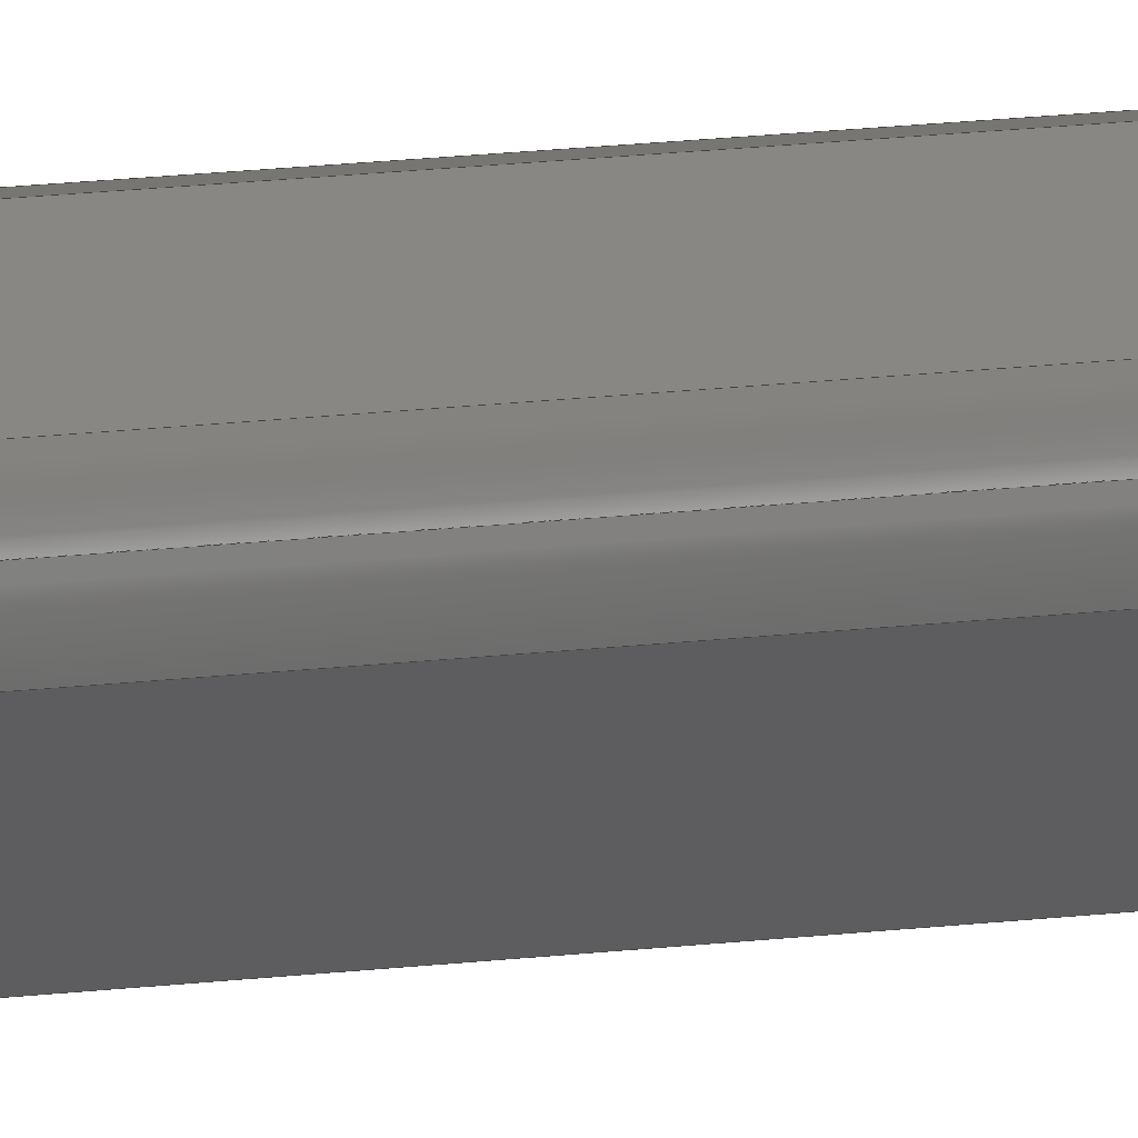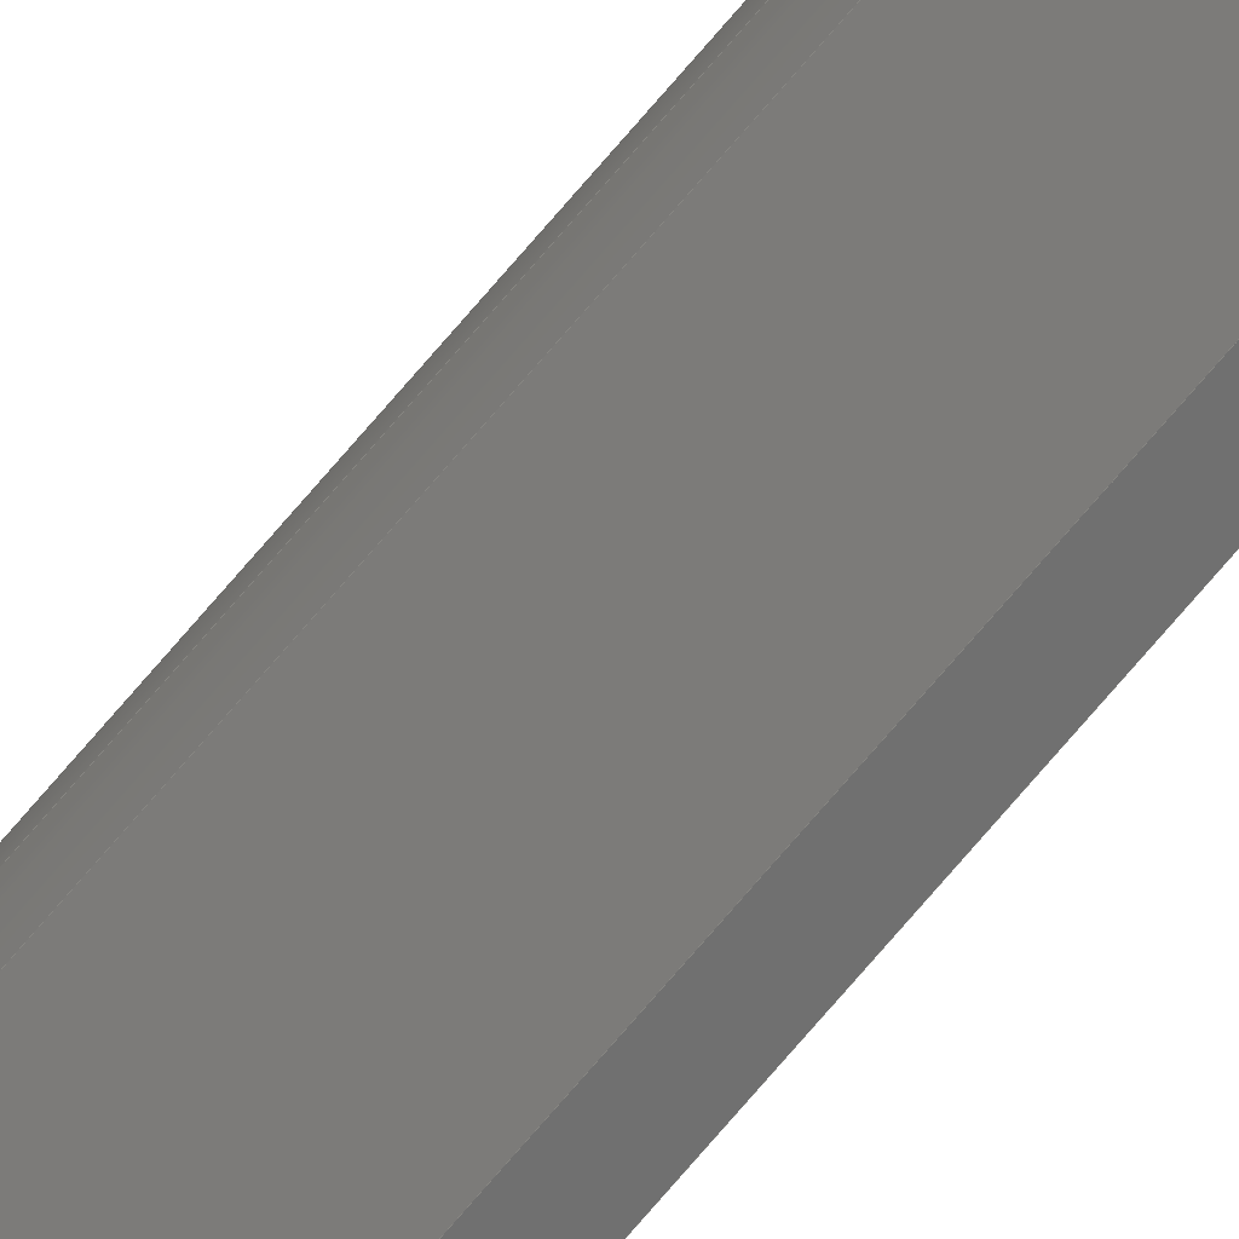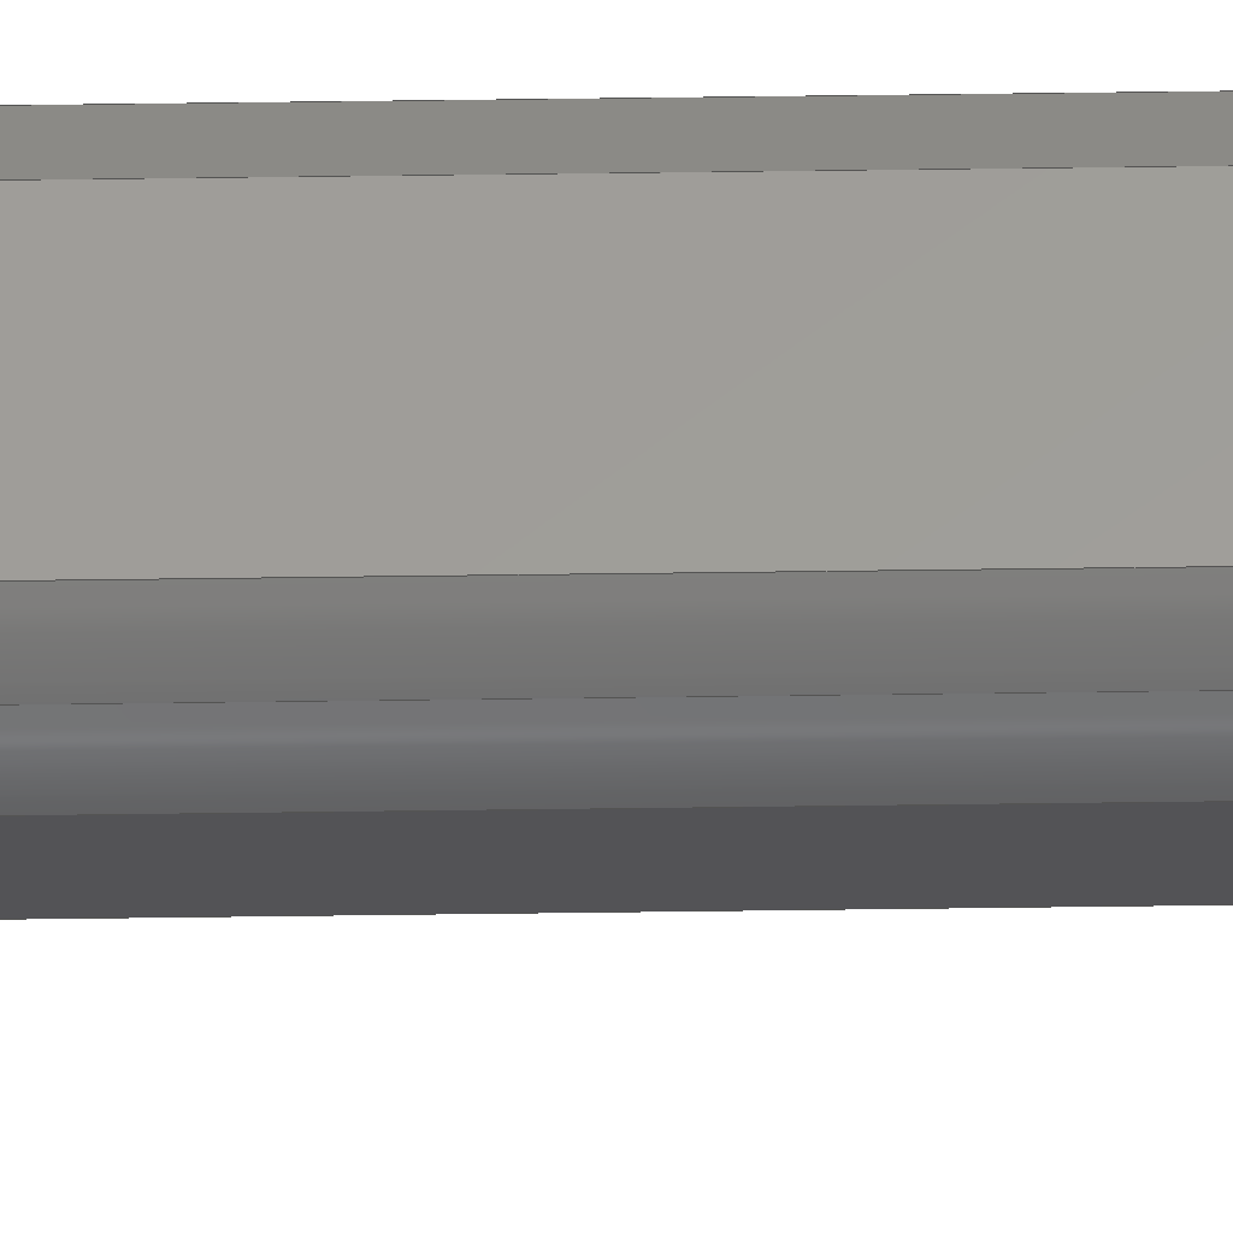
<metadata>
{"format":"step","ext":"stp","renderer":"f3d","projection":"perspective","resolution":1024,"background":"white","views":[{"elev":3.0,"azim":-144.1,"up":"+Y"},{"elev":-60.6,"azim":-37.7,"up":"+Y"},{"elev":31.1,"azim":-91.3,"up":"+Y"}]}
</metadata>
<code>
ISO-10303-21;
DATA;
#1=PRODUCT('Symmetry of W44_Nose_Spar_10x15mm','','',(#2)) ;
#2=PRODUCT_CONTEXT(' ',#3,'mechanical') ;
#3=APPLICATION_CONTEXT('managed model based 3d engineering') ;
#4=PRODUCT_DEFINITION('',' ',#298,#5) ;
#5=PRODUCT_DEFINITION_CONTEXT('part definition',#3,' ') ;
#6=PRODUCT_DEFINITION_SHAPE(' ',' ',#4) ;
#7=MECHANICAL_DESIGN_GEOMETRIC_PRESENTATION_REPRESENTATION(' ',(#90),#305) ;
#8=PRODUCT_CATEGORY('part','specification') ;
#9=SHAPE_REPRESENTATION(' ',(#150),#305) ;
#10=CARTESIAN_POINT(' ',(0,0,0)) ;
#11=CARTESIAN_POINT('Axis2P3D Location',(263.6,-22.45,-0.05828)) ;
#12=CARTESIAN_POINT('Line Origine',(8.736,-3.676,1.537)) ;
#13=CARTESIAN_POINT('Vertex',(7.472,-3.676,1.537)) ;
#14=CARTESIAN_POINT('Vertex',(10,-3.676,1.537)) ;
#15=CARTESIAN_POINT('Line Origine',(10,-11.18,0.8812)) ;
#16=CARTESIAN_POINT('Vertex',(10,-18.68,0.225)) ;
#17=CARTESIAN_POINT('Line Origine',(8.736,-18.68,0.2248)) ;
#18=CARTESIAN_POINT('Vertex',(7.472,-18.68,0.2245)) ;
#19=CARTESIAN_POINT('Line Origine',(3.938,-15.48,0.5032)) ;
#20=CARTESIAN_POINT('Vertex',(0.4037,-12.29,0.7819)) ;
#21=CARTESIAN_POINT('Control Point',(0.4037,-12.29,0.7819)) ;
#22=CARTESIAN_POINT('Control Point',(0.2512,-11.81,0.8242)) ;
#23=CARTESIAN_POINT('Control Point',(0.1298,-11.31,0.8673)) ;
#24=CARTESIAN_POINT('Control Point',(0.0442,-10.81,0.9112)) ;
#25=CARTESIAN_POINT('Control Point',(-1.399e-06,-10.3,0.9555)) ;
#26=CARTESIAN_POINT('Control Point',(-1.983e-14,-9.798,0.9998)) ;
#27=CARTESIAN_POINT('Vertex',(-4.163e-17,-9.798,0.9998)) ;
#28=CARTESIAN_POINT('Control Point',(0.4715,-7.578,1.194)) ;
#29=CARTESIAN_POINT('Control Point',(0.3259,-7.917,1.165)) ;
#30=CARTESIAN_POINT('Control Point',(0.2048,-8.265,1.134)) ;
#31=CARTESIAN_POINT('Control Point',(0.1116,-8.623,1.103)) ;
#32=CARTESIAN_POINT('Control Point',(0.0342,-9.075,1.063)) ;
#33=CARTESIAN_POINT('Control Point',(0.005575,-9.531,1.023)) ;
#34=CARTESIAN_POINT('Control Point',(0.001854,-9.62,1.015)) ;
#35=CARTESIAN_POINT('Control Point',(-3.992e-07,-9.709,1.008)) ;
#36=CARTESIAN_POINT('Control Point',(-1.983e-14,-9.798,0.9998)) ;
#37=CARTESIAN_POINT('Vertex',(0.4715,-7.578,1.194)) ;
#38=CARTESIAN_POINT('Line Origine',(3.972,-5.627,1.365)) ;
#39=CARTESIAN_POINT('Axis2P3D Location',(0,0,1395)) ;
#40=CARTESIAN_POINT('Line Origine',(8.736,-3.676,1395)) ;
#41=CARTESIAN_POINT('Vertex',(7.472,-3.676,1395)) ;
#42=CARTESIAN_POINT('Vertex',(10,-3.676,1395)) ;
#43=CARTESIAN_POINT('Line Origine',(3.972,-5.627,1395)) ;
#44=CARTESIAN_POINT('Vertex',(0.4715,-7.578,1395)) ;
#45=CARTESIAN_POINT('Control Point',(4.375e-18,-9.798,1395)) ;
#46=CARTESIAN_POINT('Control Point',(-2.032e-06,-9.345,1395)) ;
#47=CARTESIAN_POINT('Control Point',(0.04802,-8.896,1395)) ;
#48=CARTESIAN_POINT('Control Point',(0.1431,-8.452,1395)) ;
#49=CARTESIAN_POINT('Control Point',(0.2845,-8.013,1395)) ;
#50=CARTESIAN_POINT('Control Point',(0.4715,-7.578,1395)) ;
#51=CARTESIAN_POINT('Vertex',(-4.163e-17,-9.798,1395)) ;
#52=CARTESIAN_POINT('Control Point',(0.4037,-12.29,1395)) ;
#53=CARTESIAN_POINT('Control Point',(0.2436,-11.78,1395)) ;
#54=CARTESIAN_POINT('Control Point',(0.1225,-11.28,1395)) ;
#55=CARTESIAN_POINT('Control Point',(0.04108,-10.78,1395)) ;
#56=CARTESIAN_POINT('Control Point',(-1.349e-06,-10.29,1395)) ;
#57=CARTESIAN_POINT('Control Point',(0,-9.798,1395)) ;
#58=CARTESIAN_POINT('Vertex',(0.4037,-12.29,1395)) ;
#59=CARTESIAN_POINT('Line Origine',(3.938,-15.48,1395)) ;
#60=CARTESIAN_POINT('Vertex',(7.472,-18.68,1395)) ;
#61=CARTESIAN_POINT('Line Origine',(8.736,-18.68,1395)) ;
#62=CARTESIAN_POINT('Vertex',(10,-18.68,1395)) ;
#63=CARTESIAN_POINT('Line Origine',(10,-11.18,1395)) ;
#64=CARTESIAN_POINT('Axis2P3D Location',(10,-3.676,0)) ;
#65=CARTESIAN_POINT('Line Origine',(10,-3.676,698.3)) ;
#66=CARTESIAN_POINT('Line Origine',(10,-18.68,697.6)) ;
#67=CARTESIAN_POINT('Axis2P3D Location',(10,-18.68,0)) ;
#68=CARTESIAN_POINT('Line Origine',(7.472,-18.68,697.6)) ;
#69=CARTESIAN_POINT('Axis2P3D Location',(7.472,-18.68,0)) ;
#70=CARTESIAN_POINT('Line Origine',(0.4037,-12.29,697.9)) ;
#71=CARTESIAN_POINT('Control Point',(0.4037,-12.29,0)) ;
#72=CARTESIAN_POINT('Control Point',(0.2436,-11.78,0)) ;
#73=CARTESIAN_POINT('Control Point',(0.1225,-11.28,0)) ;
#74=CARTESIAN_POINT('Control Point',(0.04108,-10.78,0)) ;
#75=CARTESIAN_POINT('Control Point',(-1.349e-06,-10.29,0)) ;
#76=CARTESIAN_POINT('Control Point',(0,-9.798,0)) ;
#77=CARTESIAN_POINT('Line Origine',(-4.163e-17,-9.798,697.5)) ;
#78=CARTESIAN_POINT('Control Point',(4.375e-18,-9.798,0)) ;
#79=CARTESIAN_POINT('Control Point',(-2.032e-06,-9.345,0)) ;
#80=CARTESIAN_POINT('Control Point',(0.04802,-8.896,0)) ;
#81=CARTESIAN_POINT('Control Point',(0.1431,-8.452,0)) ;
#82=CARTESIAN_POINT('Control Point',(0.2845,-8.013,0)) ;
#83=CARTESIAN_POINT('Control Point',(0.4715,-7.578,0)) ;
#84=CARTESIAN_POINT('Line Origine',(0.4715,-7.578,697.5)) ;
#85=CARTESIAN_POINT('Axis2P3D Location',(7.472,-3.676,0)) ;
#86=CARTESIAN_POINT('Line Origine',(7.472,-3.676,698.3)) ;
#87=CARTESIAN_POINT('Axis2P3D Location',(7.472,-3.676,0)) ;
#88=PRODUCT_RELATED_PRODUCT_CATEGORY('part',$,(#1)) ;
#89=UNCERTAINTY_MEASURE_WITH_UNIT(LENGTH_MEASURE(0.005),#302,'distance_accuracy_value','CONFUSED CURVE UNCERTAINTY') ;
#90=STYLED_ITEM(' ',(#91),#255) ;
#91=PRESENTATION_STYLE_ASSIGNMENT((#92)) ;
#92=SURFACE_STYLE_USAGE(.BOTH.,#93) ;
#93=SURFACE_SIDE_STYLE(' ',(#94)) ;
#94=SURFACE_STYLE_FILL_AREA(#95) ;
#95=FILL_AREA_STYLE(' ',(#96)) ;
#96=FILL_AREA_STYLE_COLOUR(' ',#287) ;
#97=VECTOR('Line Direction',#118,1) ;
#98=VECTOR('Line Direction',#119,1) ;
#99=VECTOR('Line Direction',#120,1) ;
#100=VECTOR('Line Direction',#121,1) ;
#101=VECTOR('Line Direction',#122,1) ;
#102=VECTOR('Line Direction',#125,1) ;
#103=VECTOR('Line Direction',#126,1) ;
#104=VECTOR('Line Direction',#127,1) ;
#105=VECTOR('Line Direction',#128,1) ;
#106=VECTOR('Line Direction',#129,1) ;
#107=VECTOR('Line Direction',#132,1) ;
#108=VECTOR('Line Direction',#133,1) ;
#109=VECTOR('Line Direction',#136,1) ;
#110=VECTOR('Line Direction',#139,1) ;
#111=VECTOR('Extrusion Surface Vector',#140,1) ;
#112=VECTOR('Line Direction',#141,1) ;
#113=VECTOR('Extrusion Surface Vector',#142,1) ;
#114=VECTOR('Line Direction',#143,1) ;
#115=VECTOR('Line Direction',#146,1) ;
#116=DIRECTION('Axis2P3D Direction',(0.0001856,0.08716,-0.9962)) ;
#117=DIRECTION('Axis2P3D XDirection',(1,-1.921e-05,0.0001847)) ;
#118=DIRECTION('Vector Direction',(1,-5.622e-15,0.0001863)) ;
#119=DIRECTION('Vector Direction',(-2.949e-15,-0.9962,-0.08716)) ;
#120=DIRECTION('Vector Direction',(-1,5.622e-15,-0.0001863)) ;
#121=DIRECTION('Vector Direction',(-0.7408,0.6692,0.05841)) ;
#122=DIRECTION('Vector Direction',(-0.8727,-0.4865,-0.04272)) ;
#123=DIRECTION('Axis2P3D Direction',(0,0,-1)) ;
#124=DIRECTION('Axis2P3D XDirection',(1,0,0)) ;
#125=DIRECTION('Vector Direction',(1,0,0)) ;
#126=DIRECTION('Vector Direction',(-0.8735,-0.4869,0)) ;
#127=DIRECTION('Vector Direction',(-0.742,0.6704,0)) ;
#128=DIRECTION('Vector Direction',(-1,0,0)) ;
#129=DIRECTION('Vector Direction',(0,-1,0)) ;
#130=DIRECTION('Axis2P3D Direction',(-1,0,0)) ;
#131=DIRECTION('Axis2P3D XDirection',(0,-1,0)) ;
#132=DIRECTION('Vector Direction',(0,0,1)) ;
#133=DIRECTION('Vector Direction',(0,0,1)) ;
#134=DIRECTION('Axis2P3D Direction',(0,1,-0)) ;
#135=DIRECTION('Axis2P3D XDirection',(-1,0,0)) ;
#136=DIRECTION('Vector Direction',(0,0,1)) ;
#137=DIRECTION('Axis2P3D Direction',(0.6704,0.742,-0)) ;
#138=DIRECTION('Axis2P3D XDirection',(-0.742,0.6704,0)) ;
#139=DIRECTION('Vector Direction',(0,0,1)) ;
#140=DIRECTION('Vector Direction',(0,0,1)) ;
#141=DIRECTION('Vector Direction',(0,0,1)) ;
#142=DIRECTION('Vector Direction',(0,0,1)) ;
#143=DIRECTION('Vector Direction',(0,0,1)) ;
#144=DIRECTION('Axis2P3D Direction',(-0.4869,0.8735,0)) ;
#145=DIRECTION('Axis2P3D XDirection',(-0.8735,-0.4869,0)) ;
#146=DIRECTION('Vector Direction',(0,0,1)) ;
#147=DIRECTION('Axis2P3D Direction',(0,-1,0)) ;
#148=DIRECTION('Axis2P3D XDirection',(1,0,0)) ;
#149=SHAPE_REPRESENTATION_RELATIONSHIP(' ',' ',#9,#270) ;
#150=AXIS2_PLACEMENT_3D(' ',#10,$,$) ;
#151=AXIS2_PLACEMENT_3D('Plane Axis2P3D',#11,#116,#117) ;
#152=AXIS2_PLACEMENT_3D('Plane Axis2P3D',#39,#123,#124) ;
#153=AXIS2_PLACEMENT_3D('Plane Axis2P3D',#64,#130,#131) ;
#154=AXIS2_PLACEMENT_3D('Plane Axis2P3D',#67,#134,#135) ;
#155=AXIS2_PLACEMENT_3D('Plane Axis2P3D',#69,#137,#138) ;
#156=AXIS2_PLACEMENT_3D('Plane Axis2P3D',#85,#144,#145) ;
#157=AXIS2_PLACEMENT_3D('Plane Axis2P3D',#87,#147,#148) ;
#158=LINE('Line',#12,#97) ;
#159=LINE('Line',#15,#98) ;
#160=LINE('Line',#17,#99) ;
#161=LINE('Line',#19,#100) ;
#162=LINE('Line',#38,#101) ;
#163=LINE('Line',#40,#102) ;
#164=LINE('Line',#43,#103) ;
#165=LINE('Line',#59,#104) ;
#166=LINE('Line',#61,#105) ;
#167=LINE('Line',#63,#106) ;
#168=LINE('Line',#65,#107) ;
#169=LINE('Line',#66,#108) ;
#170=LINE('Line',#68,#109) ;
#171=LINE('Line',#70,#110) ;
#172=LINE('Line',#77,#112) ;
#173=LINE('Line',#84,#114) ;
#174=LINE('Line',#86,#115) ;
#175=PLANE('',#151) ;
#176=PLANE('',#152) ;
#177=PLANE('',#153) ;
#178=PLANE('',#154) ;
#179=PLANE('',#155) ;
#180=PLANE('',#156) ;
#181=PLANE('',#157) ;
#182=EDGE_CURVE('',#256,#257,#158,.T.) ;
#183=EDGE_CURVE('',#257,#258,#159,.T.) ;
#184=EDGE_CURVE('',#258,#259,#160,.T.) ;
#185=EDGE_CURVE('',#259,#260,#161,.T.) ;
#186=EDGE_CURVE('',#260,#261,#281,.T.) ;
#187=EDGE_CURVE('',#262,#261,#282,.T.) ;
#188=EDGE_CURVE('',#256,#262,#162,.T.) ;
#189=EDGE_CURVE('',#263,#264,#163,.T.) ;
#190=EDGE_CURVE('',#265,#263,#164,.F.) ;
#191=EDGE_CURVE('',#266,#265,#283,.T.) ;
#192=EDGE_CURVE('',#267,#266,#284,.T.) ;
#193=EDGE_CURVE('',#268,#267,#165,.T.) ;
#194=EDGE_CURVE('',#269,#268,#166,.T.) ;
#195=EDGE_CURVE('',#264,#269,#167,.T.) ;
#196=EDGE_CURVE('',#257,#264,#168,.T.) ;
#197=EDGE_CURVE('',#258,#269,#169,.T.) ;
#198=EDGE_CURVE('',#259,#268,#170,.T.) ;
#199=EDGE_CURVE('',#260,#267,#171,.T.) ;
#200=EDGE_CURVE('',#261,#266,#172,.T.) ;
#201=EDGE_CURVE('',#262,#265,#173,.T.) ;
#202=EDGE_CURVE('',#256,#263,#174,.T.) ;
#203=CLOSED_SHELL('Closed Shell',(#271,#272,#273,#274,#275,#276,#277,#278,#279)) ;
#204=ORIENTED_EDGE('',*,*,#182,.T.) ;
#205=ORIENTED_EDGE('',*,*,#183,.T.) ;
#206=ORIENTED_EDGE('',*,*,#184,.T.) ;
#207=ORIENTED_EDGE('',*,*,#185,.T.) ;
#208=ORIENTED_EDGE('',*,*,#186,.T.) ;
#209=ORIENTED_EDGE('',*,*,#187,.F.) ;
#210=ORIENTED_EDGE('',*,*,#188,.F.) ;
#211=ORIENTED_EDGE('',*,*,#189,.F.) ;
#212=ORIENTED_EDGE('',*,*,#190,.F.) ;
#213=ORIENTED_EDGE('',*,*,#191,.F.) ;
#214=ORIENTED_EDGE('',*,*,#192,.F.) ;
#215=ORIENTED_EDGE('',*,*,#193,.F.) ;
#216=ORIENTED_EDGE('',*,*,#194,.F.) ;
#217=ORIENTED_EDGE('',*,*,#195,.F.) ;
#218=ORIENTED_EDGE('',*,*,#183,.F.) ;
#219=ORIENTED_EDGE('',*,*,#196,.T.) ;
#220=ORIENTED_EDGE('',*,*,#195,.T.) ;
#221=ORIENTED_EDGE('',*,*,#197,.F.) ;
#222=ORIENTED_EDGE('',*,*,#184,.F.) ;
#223=ORIENTED_EDGE('',*,*,#197,.T.) ;
#224=ORIENTED_EDGE('',*,*,#194,.T.) ;
#225=ORIENTED_EDGE('',*,*,#198,.F.) ;
#226=ORIENTED_EDGE('',*,*,#185,.F.) ;
#227=ORIENTED_EDGE('',*,*,#198,.T.) ;
#228=ORIENTED_EDGE('',*,*,#193,.T.) ;
#229=ORIENTED_EDGE('',*,*,#199,.F.) ;
#230=ORIENTED_EDGE('',*,*,#186,.F.) ;
#231=ORIENTED_EDGE('',*,*,#199,.T.) ;
#232=ORIENTED_EDGE('',*,*,#192,.T.) ;
#233=ORIENTED_EDGE('',*,*,#200,.F.) ;
#234=ORIENTED_EDGE('',*,*,#187,.T.) ;
#235=ORIENTED_EDGE('',*,*,#200,.T.) ;
#236=ORIENTED_EDGE('',*,*,#191,.T.) ;
#237=ORIENTED_EDGE('',*,*,#201,.F.) ;
#238=ORIENTED_EDGE('',*,*,#201,.T.) ;
#239=ORIENTED_EDGE('',*,*,#190,.T.) ;
#240=ORIENTED_EDGE('',*,*,#202,.F.) ;
#241=ORIENTED_EDGE('',*,*,#188,.T.) ;
#242=ORIENTED_EDGE('',*,*,#182,.F.) ;
#243=ORIENTED_EDGE('',*,*,#202,.T.) ;
#244=ORIENTED_EDGE('',*,*,#189,.T.) ;
#245=ORIENTED_EDGE('',*,*,#196,.F.) ;
#246=EDGE_LOOP('',(#204,#205,#206,#207,#208,#209,#210)) ;
#247=EDGE_LOOP('',(#211,#212,#213,#214,#215,#216,#217)) ;
#248=EDGE_LOOP('',(#218,#219,#220,#221)) ;
#249=EDGE_LOOP('',(#222,#223,#224,#225)) ;
#250=EDGE_LOOP('',(#226,#227,#228,#229)) ;
#251=EDGE_LOOP('',(#230,#231,#232,#233)) ;
#252=EDGE_LOOP('',(#234,#235,#236,#237)) ;
#253=EDGE_LOOP('',(#238,#239,#240,#241)) ;
#254=EDGE_LOOP('',(#242,#243,#244,#245)) ;
#255=MANIFOLD_SOLID_BREP('PartBody',#203) ;
#256=VERTEX_POINT('',#13) ;
#257=VERTEX_POINT('',#14) ;
#258=VERTEX_POINT('',#16) ;
#259=VERTEX_POINT('',#18) ;
#260=VERTEX_POINT('',#20) ;
#261=VERTEX_POINT('',#27) ;
#262=VERTEX_POINT('',#37) ;
#263=VERTEX_POINT('',#41) ;
#264=VERTEX_POINT('',#42) ;
#265=VERTEX_POINT('',#44) ;
#266=VERTEX_POINT('',#51) ;
#267=VERTEX_POINT('',#58) ;
#268=VERTEX_POINT('',#60) ;
#269=VERTEX_POINT('',#62) ;
#270=ADVANCED_BREP_SHAPE_REPRESENTATION('NONE',(#255),#305) ;
#271=ADVANCED_FACE('PartBody',(#288),#175,.T.) ;
#272=ADVANCED_FACE('PartBody',(#289),#176,.F.) ;
#273=ADVANCED_FACE('PartBody',(#290),#177,.F.) ;
#274=ADVANCED_FACE('PartBody',(#291),#178,.F.) ;
#275=ADVANCED_FACE('PartBody',(#292),#179,.F.) ;
#276=ADVANCED_FACE('PartBody',(#293),#300,.F.) ;
#277=ADVANCED_FACE('PartBody',(#294),#301,.F.) ;
#278=ADVANCED_FACE('PartBody',(#295),#180,.T.) ;
#279=ADVANCED_FACE('PartBody',(#296),#181,.F.) ;
#280=APPLICATION_PROTOCOL_DEFINITION('international standard','ap242_managed_model_based_3d_engineering',2014,#3) ;
#281=B_SPLINE_CURVE_WITH_KNOTS('',5,(#21,#22,#23,#24,#25,#26),.UNSPECIFIED.,.F.,.U.,(6,6),(0,2.553),.UNSPECIFIED.) ;
#282=B_SPLINE_CURVE_WITH_KNOTS('',5,(#28,#29,#30,#31,#32,#33,#34,#35,#36),.UNSPECIFIED.,.F.,.U.,(6,3,6),(0,1.853,2.302),.UNSPECIFIED.) ;
#283=B_SPLINE_CURVE_WITH_KNOTS('',5,(#45,#46,#47,#48,#49,#50),.UNSPECIFIED.,.F.,.U.,(6,6),(0,2.293),.UNSPECIFIED.) ;
#284=B_SPLINE_CURVE_WITH_KNOTS('',5,(#52,#53,#54,#55,#56,#57),.UNSPECIFIED.,.F.,.U.,(6,6),(0,2.539),.UNSPECIFIED.) ;
#285=B_SPLINE_CURVE_WITH_KNOTS('',5,(#71,#72,#73,#74,#75,#76),.UNSPECIFIED.,.F.,.U.,(6,6),(0,2.539),.UNSPECIFIED.) ;
#286=B_SPLINE_CURVE_WITH_KNOTS('',5,(#78,#79,#80,#81,#82,#83),.UNSPECIFIED.,.F.,.U.,(6,6),(0,2.293),.UNSPECIFIED.) ;
#287=COLOUR_RGB('Colour',0.8235,0.8235,1) ;
#288=FACE_OUTER_BOUND('',#246,.T.) ;
#289=FACE_OUTER_BOUND('',#247,.T.) ;
#290=FACE_OUTER_BOUND('',#248,.T.) ;
#291=FACE_OUTER_BOUND('',#249,.T.) ;
#292=FACE_OUTER_BOUND('',#250,.T.) ;
#293=FACE_OUTER_BOUND('',#251,.T.) ;
#294=FACE_OUTER_BOUND('',#252,.T.) ;
#295=FACE_OUTER_BOUND('',#253,.T.) ;
#296=FACE_OUTER_BOUND('',#254,.T.) ;
#297=PRODUCT_CATEGORY_RELATIONSHIP(' ',' ',#8,#88) ;
#298=PRODUCT_DEFINITION_FORMATION_WITH_SPECIFIED_SOURCE('',' ',#1,.NOT_KNOWN.) ;
#299=SHAPE_DEFINITION_REPRESENTATION(#6,#9) ;
#300=SURFACE_OF_LINEAR_EXTRUSION('generated tabulated cylinder',#285,#111) ;
#301=SURFACE_OF_LINEAR_EXTRUSION('generated tabulated cylinder',#286,#113) ;
#302=(LENGTH_UNIT()NAMED_UNIT(*)SI_UNIT(.MILLI.,.METRE.)) ;
#303=(NAMED_UNIT(*)PLANE_ANGLE_UNIT()SI_UNIT($,.RADIAN.)) ;
#304=(NAMED_UNIT(*)SI_UNIT($,.STERADIAN.)SOLID_ANGLE_UNIT()) ;
#305=(GEOMETRIC_REPRESENTATION_CONTEXT(3)GLOBAL_UNCERTAINTY_ASSIGNED_CONTEXT((#89))GLOBAL_UNIT_ASSIGNED_CONTEXT((#302,#303,#304))REPRESENTATION_CONTEXT(' ',' ')) ;
ENDSEC;
END-ISO-10303-21;

</code>
